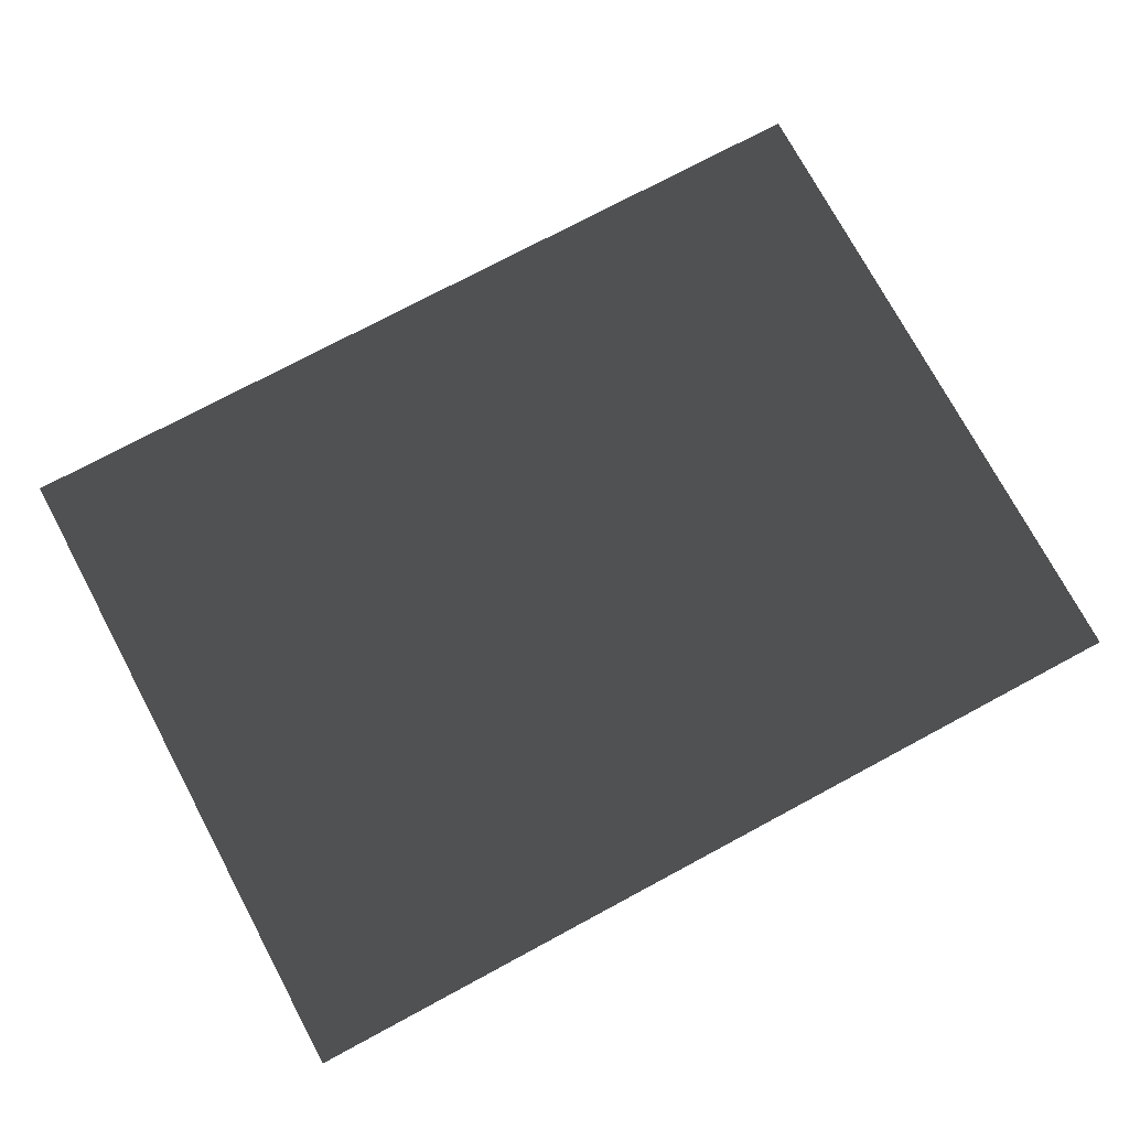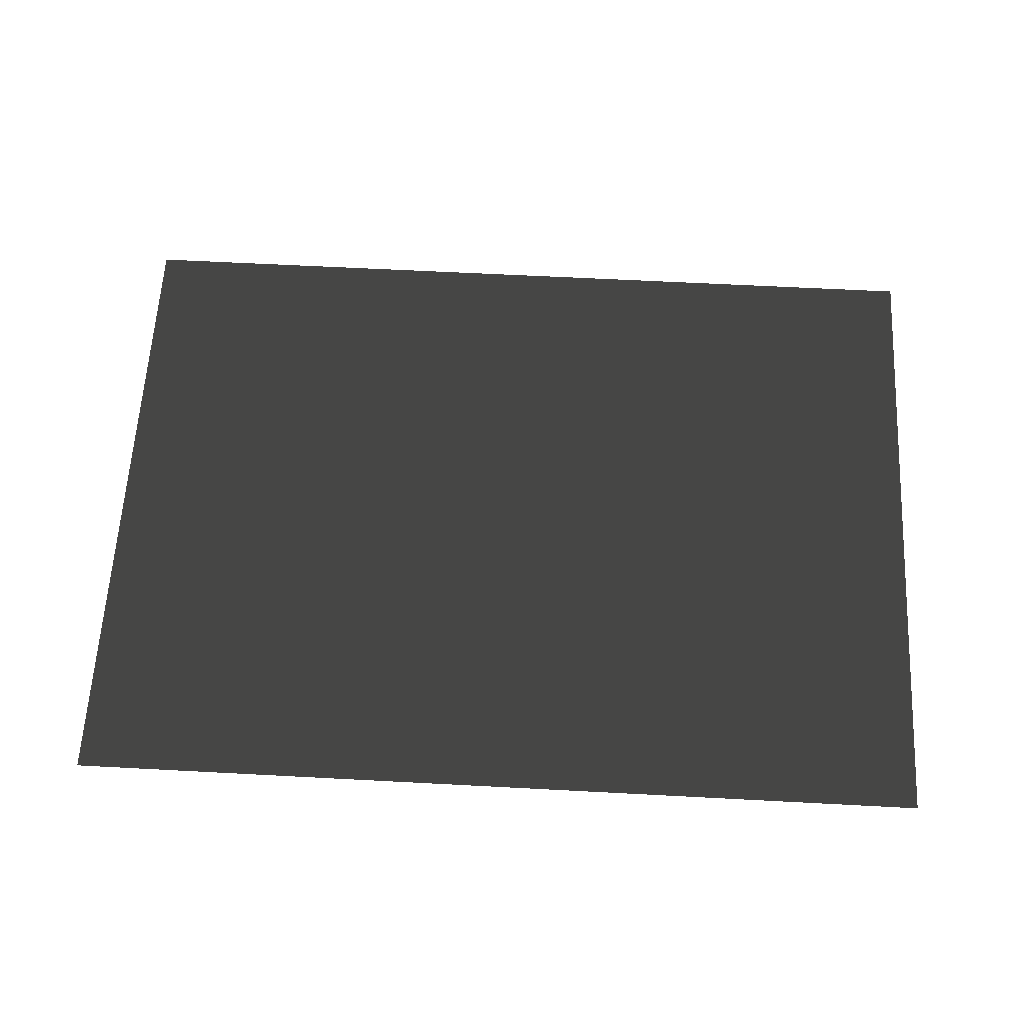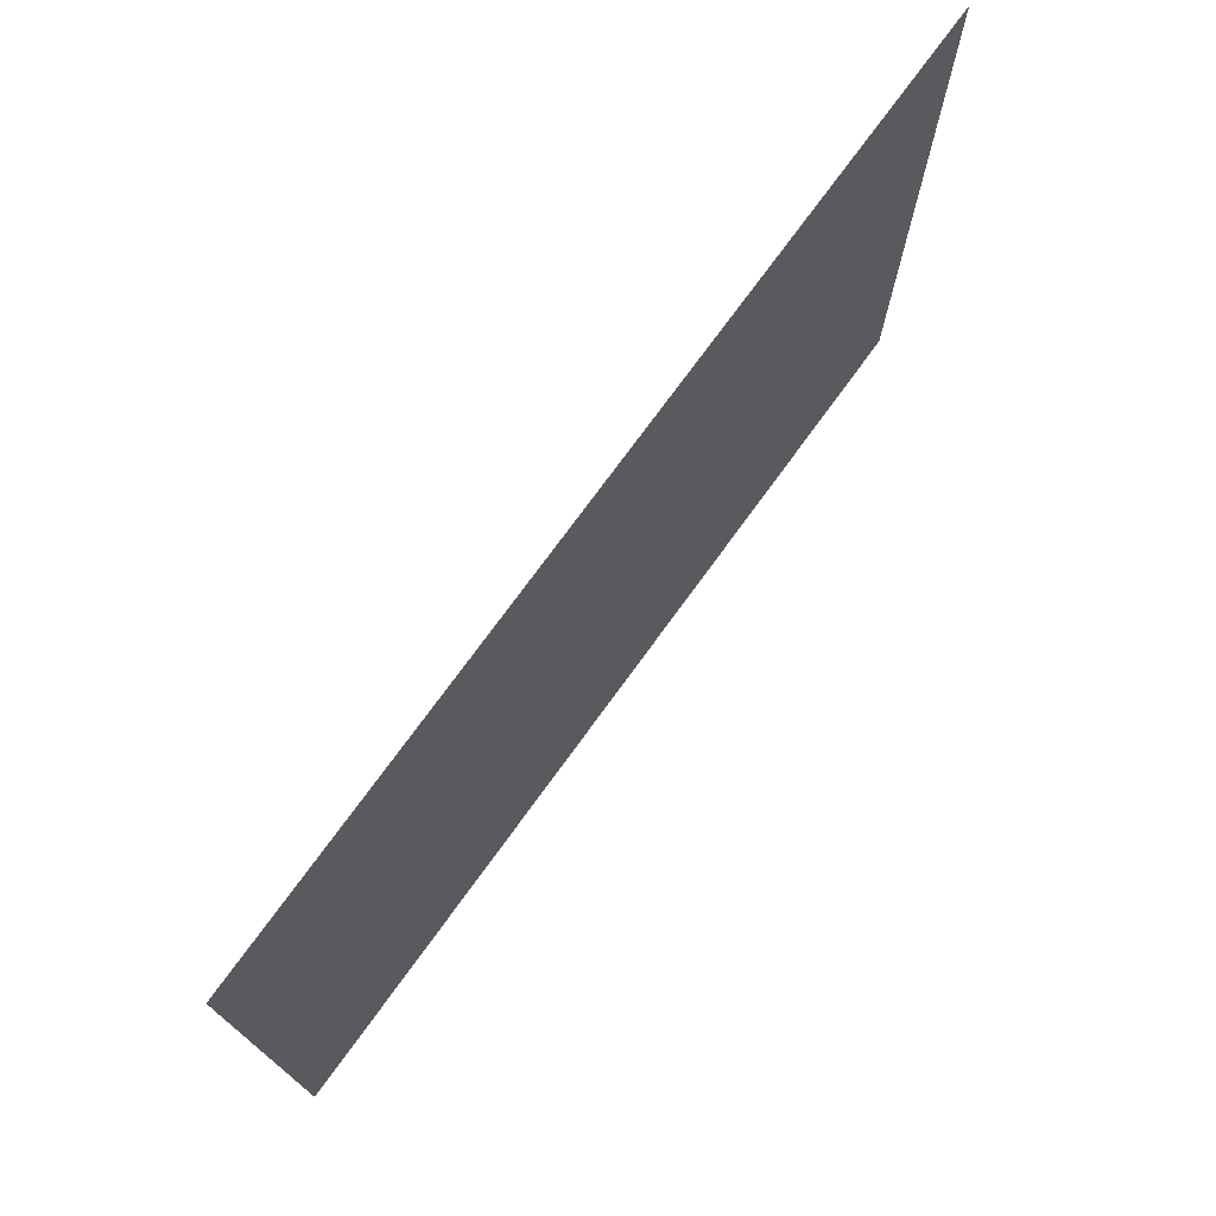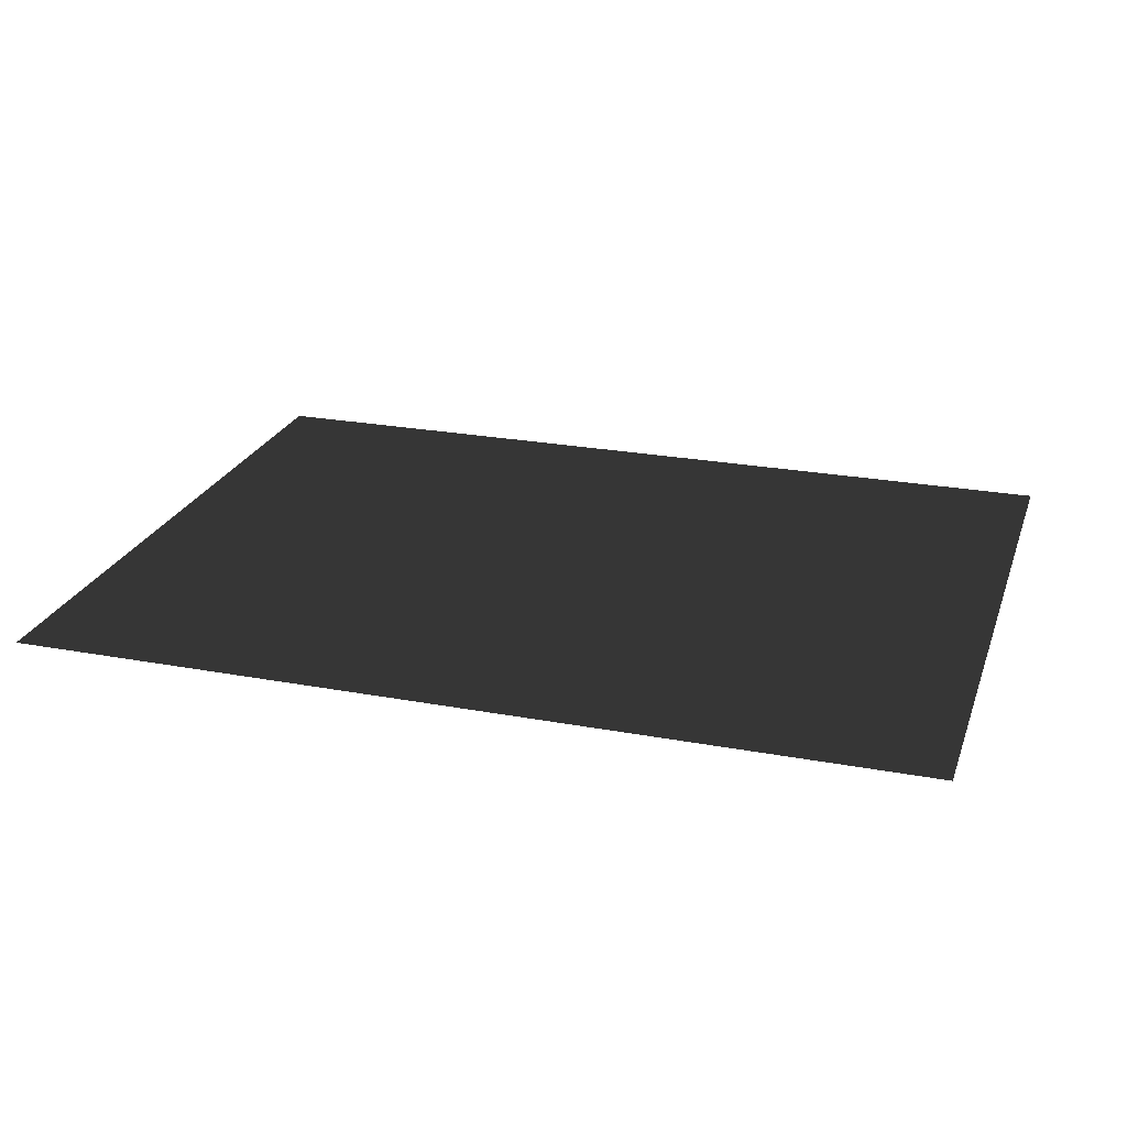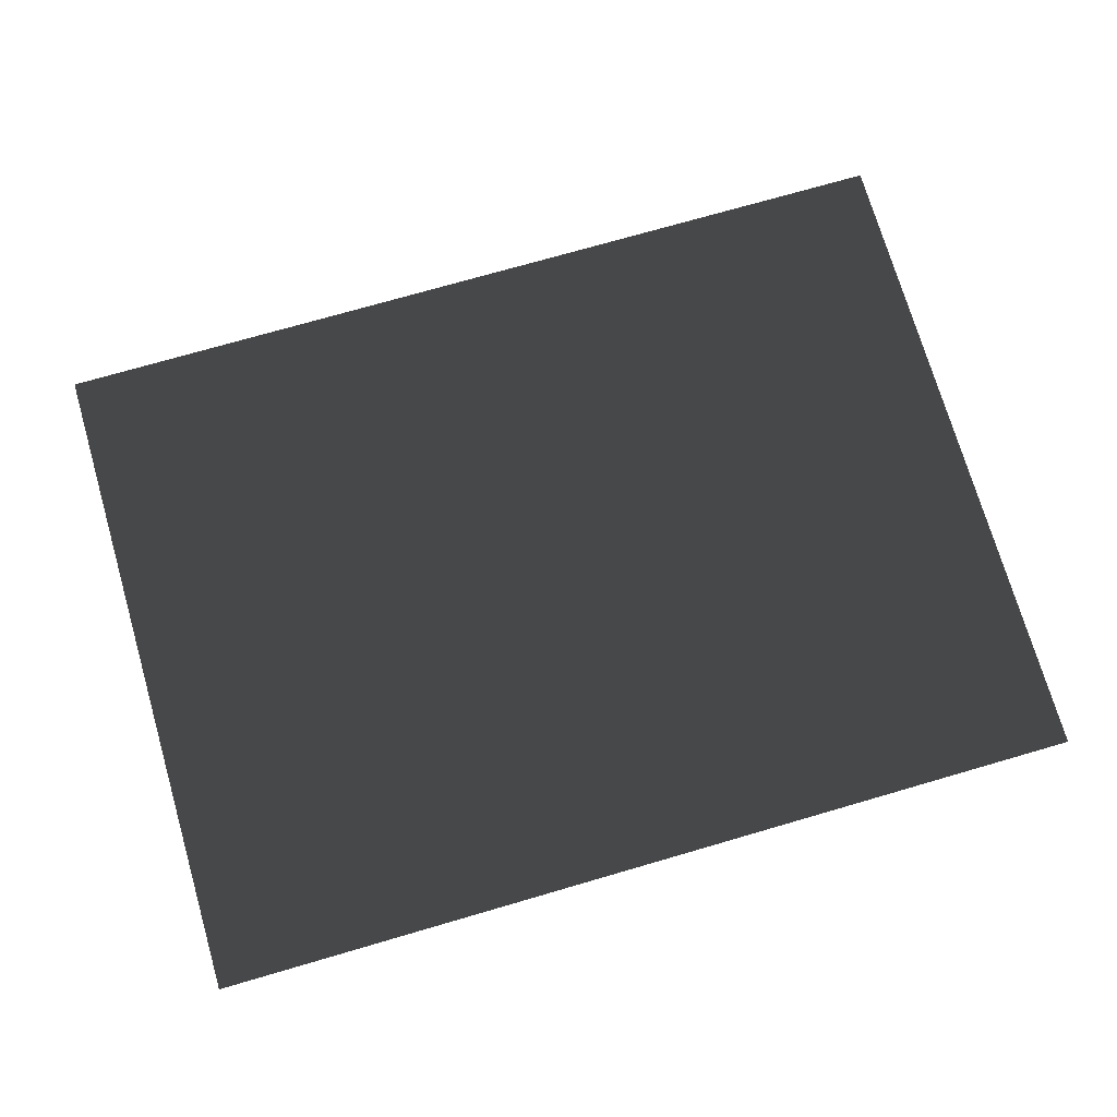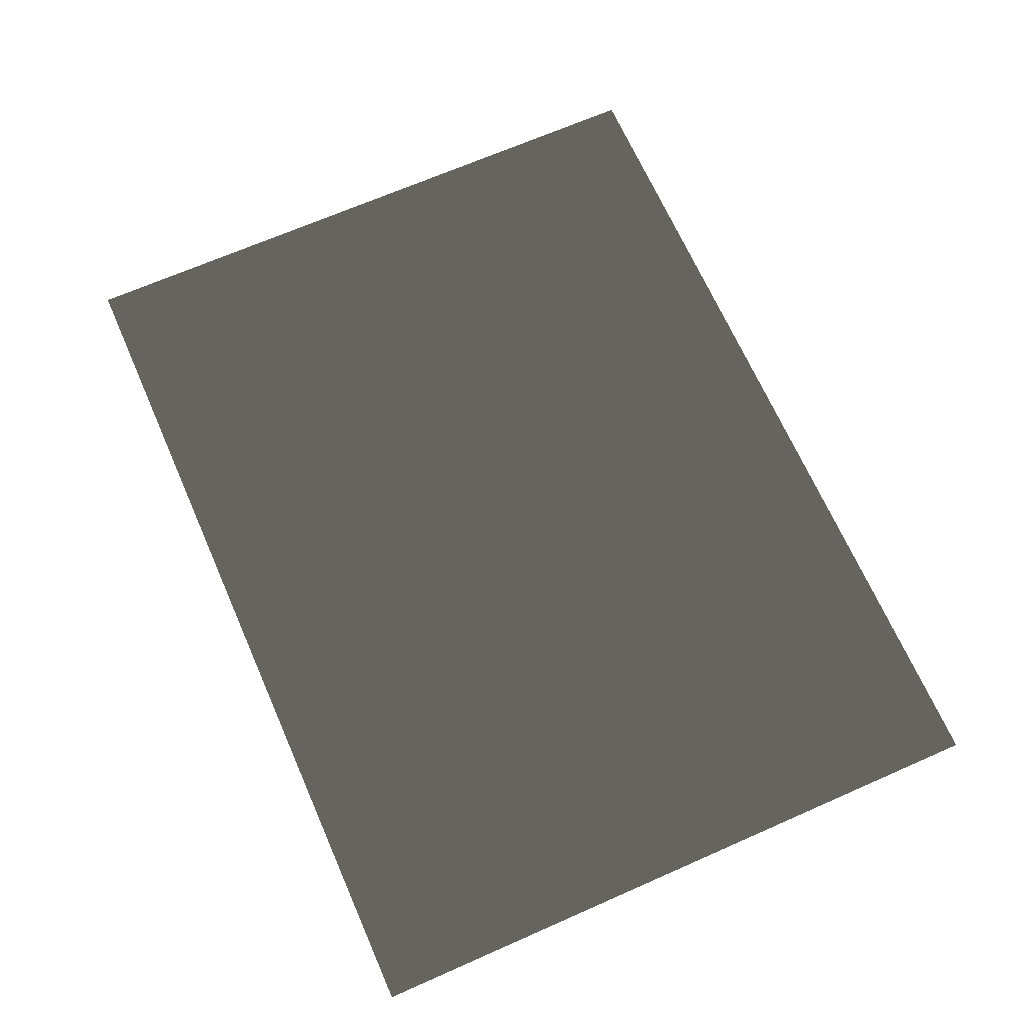
<metadata>
{"format":"obj","ext":"obj","renderer":"f3d","projection":"perspective","resolution":1024,"background":"white","views":[{"elev":74.7,"azim":-28.2,"up":"+Z"},{"elev":61.1,"azim":-176.9,"up":"+Z"},{"elev":74.4,"azim":-54.0,"up":"+Y"},{"elev":24.0,"azim":17.2,"up":"+Z"},{"elev":73.5,"azim":-16.2,"up":"+Z"},{"elev":68.2,"azim":66.2,"up":"+Z"}]}
</metadata>
<code>
v -0.4251 -0.3174 -2.603e-17
v -0.4251 0.3174 -2.603e-17
v 0.4251 0.3174 2.603e-17
v 0.4251 -0.3174 2.603e-17
g PREF_props_poster_05_1445_112
f 1 3 2
f 1 4 3

</code>
